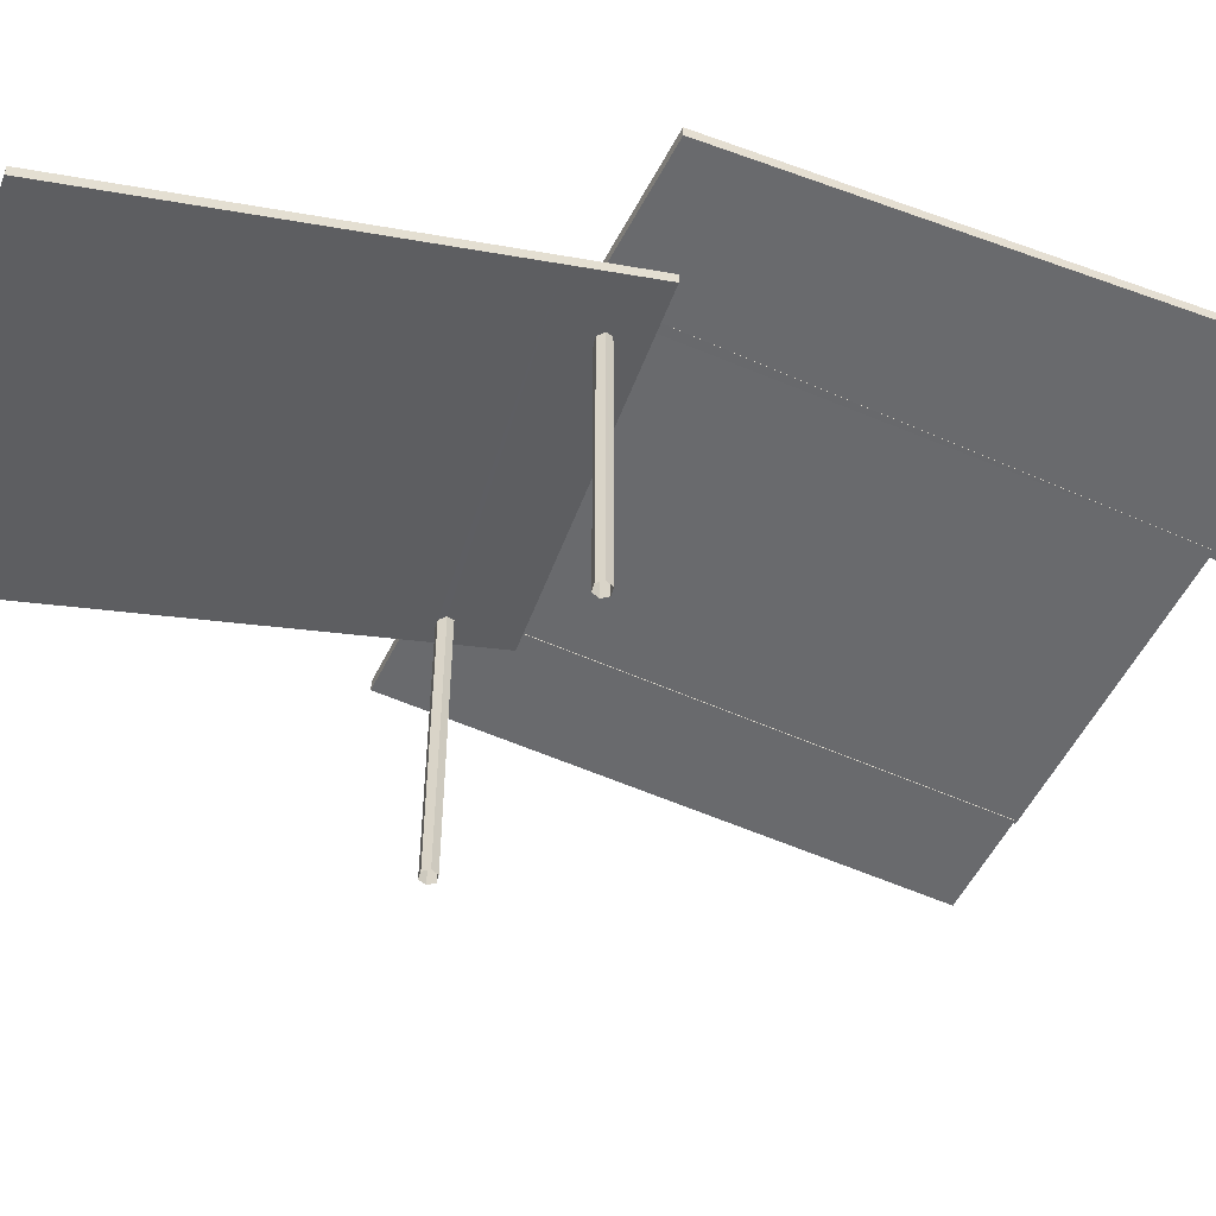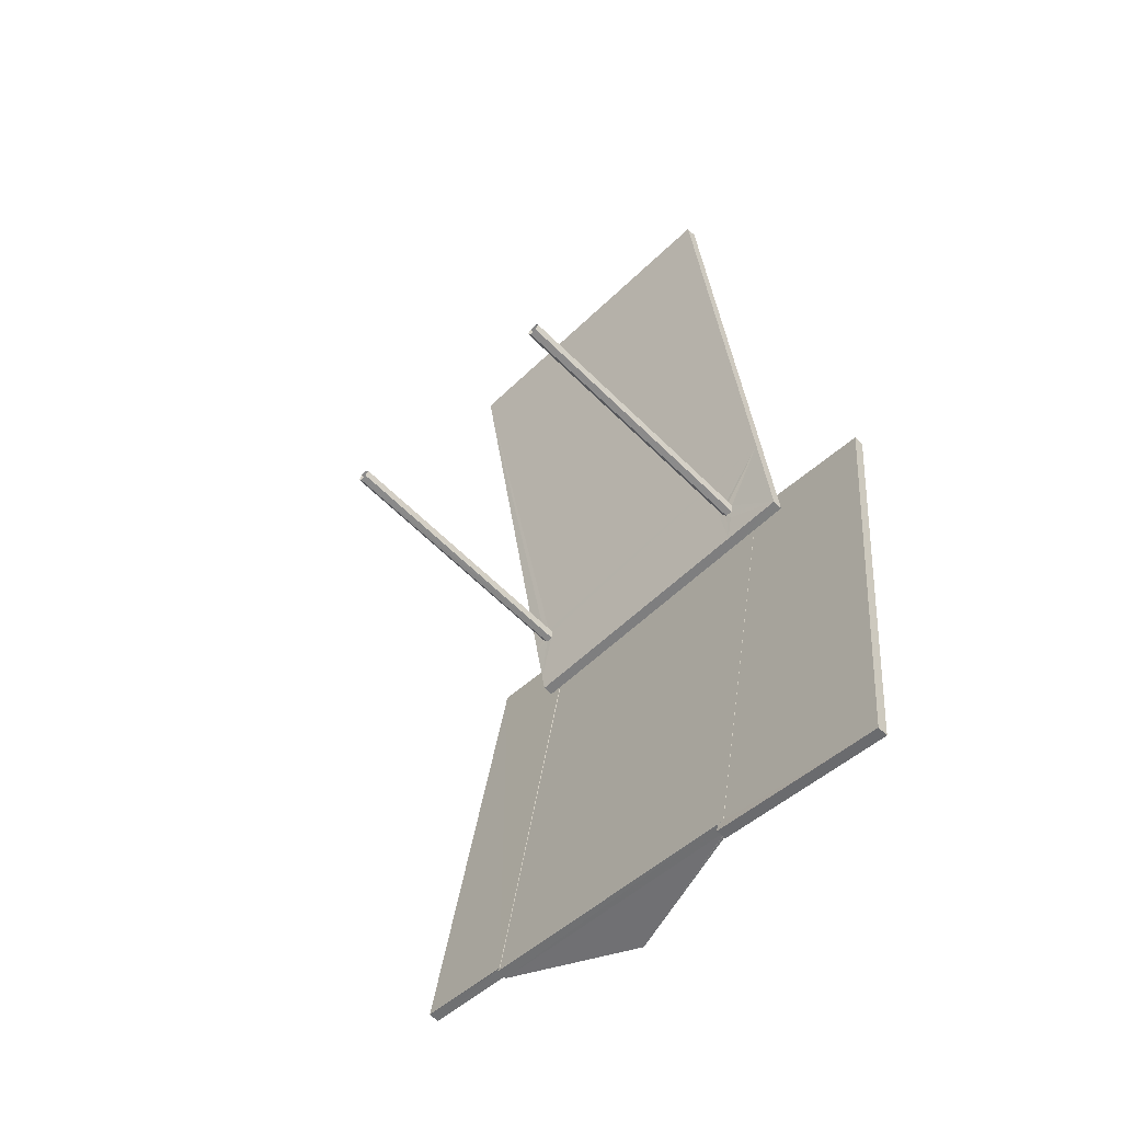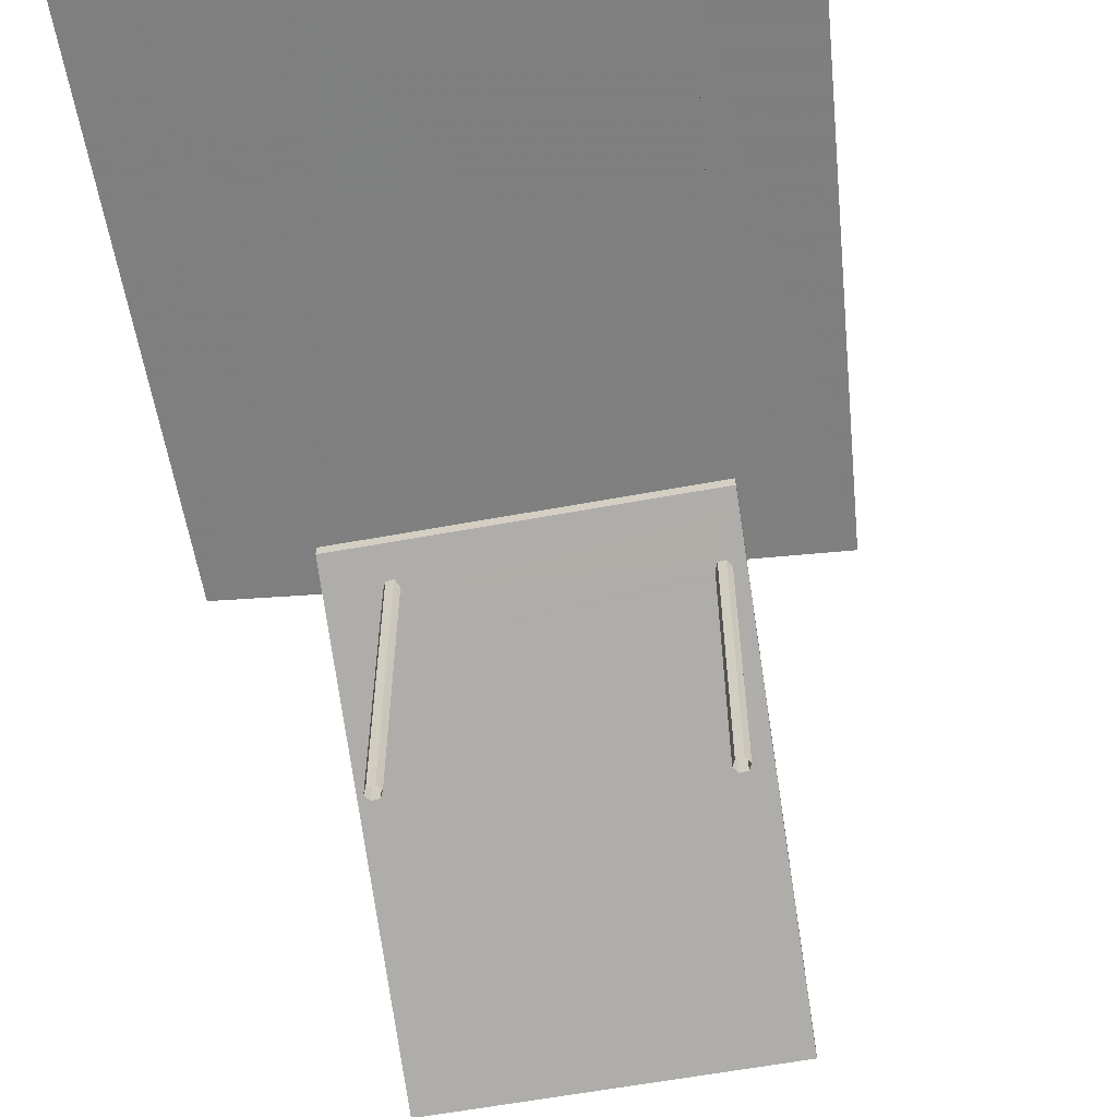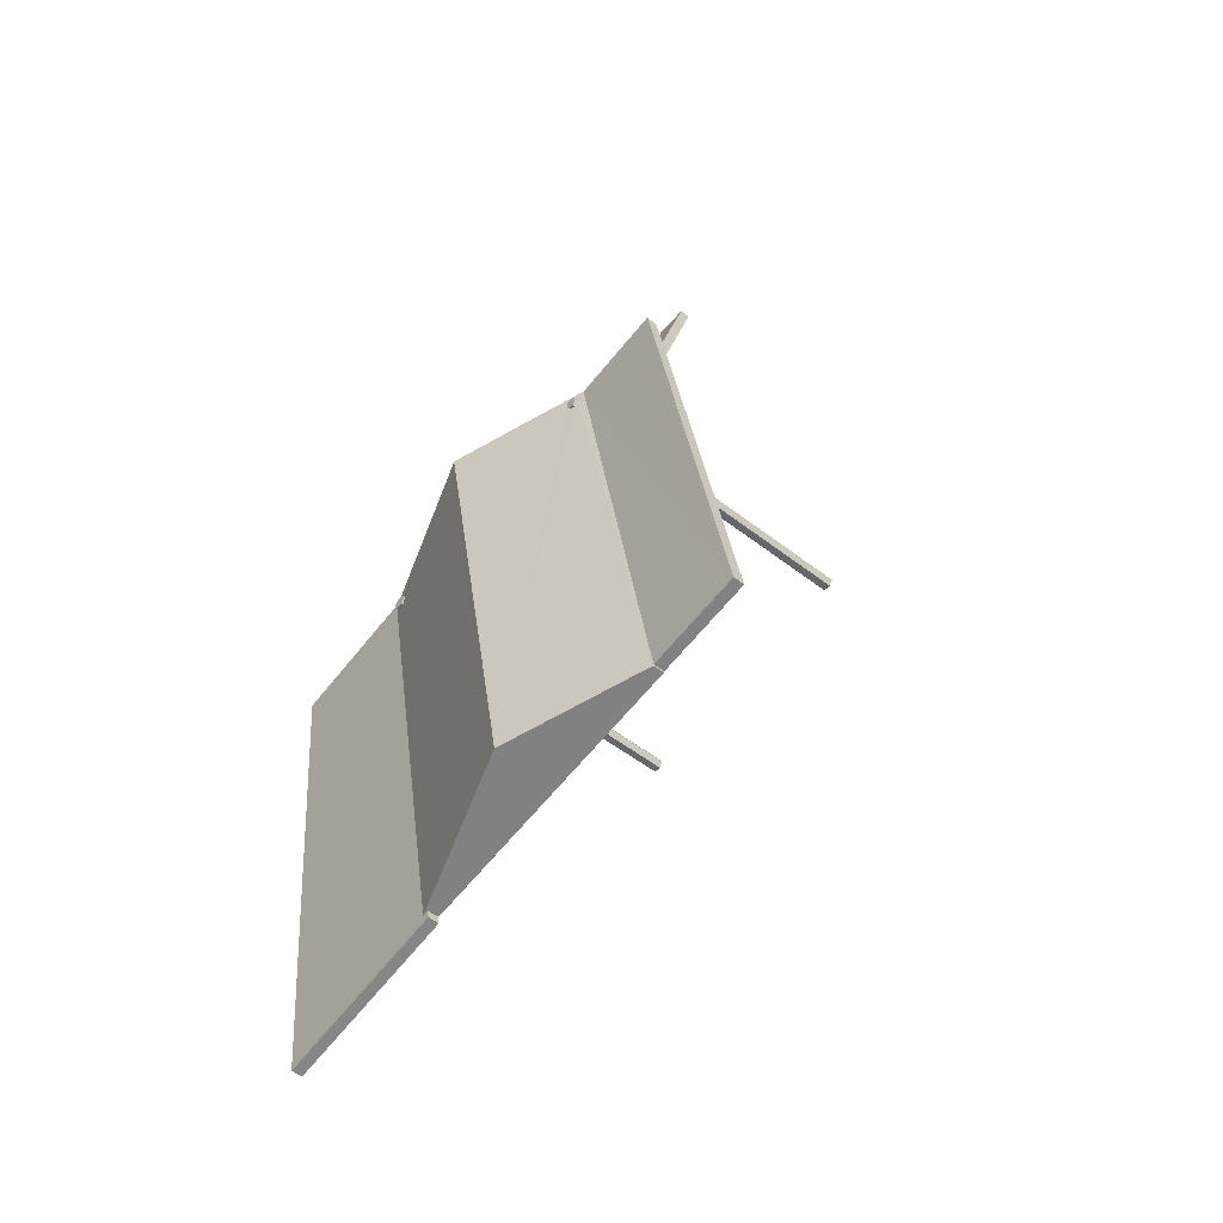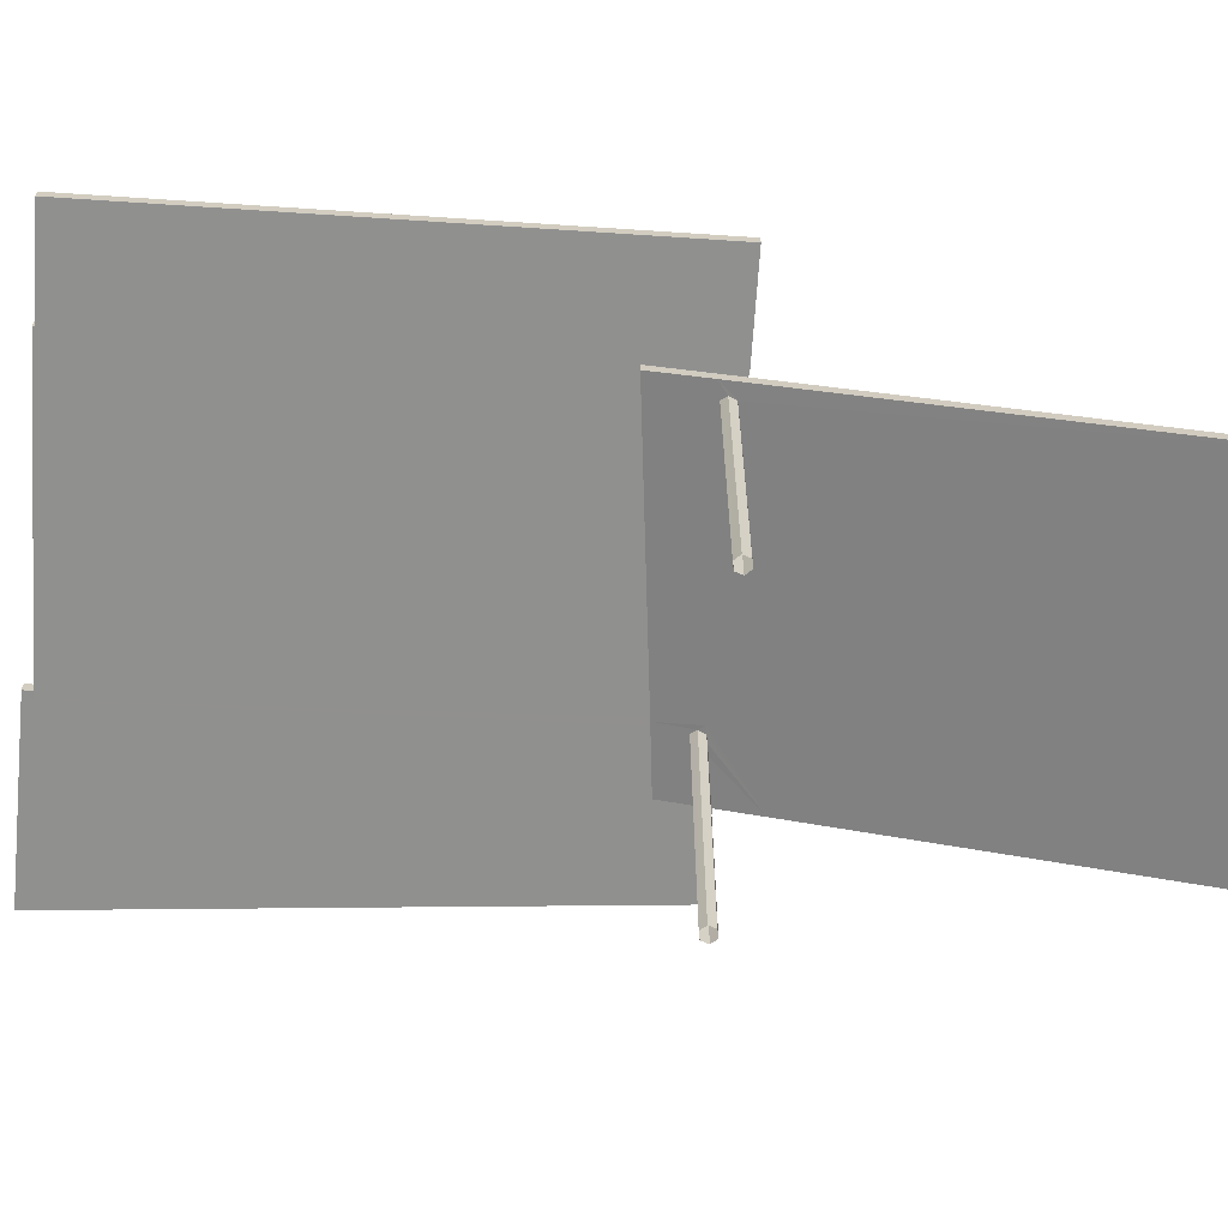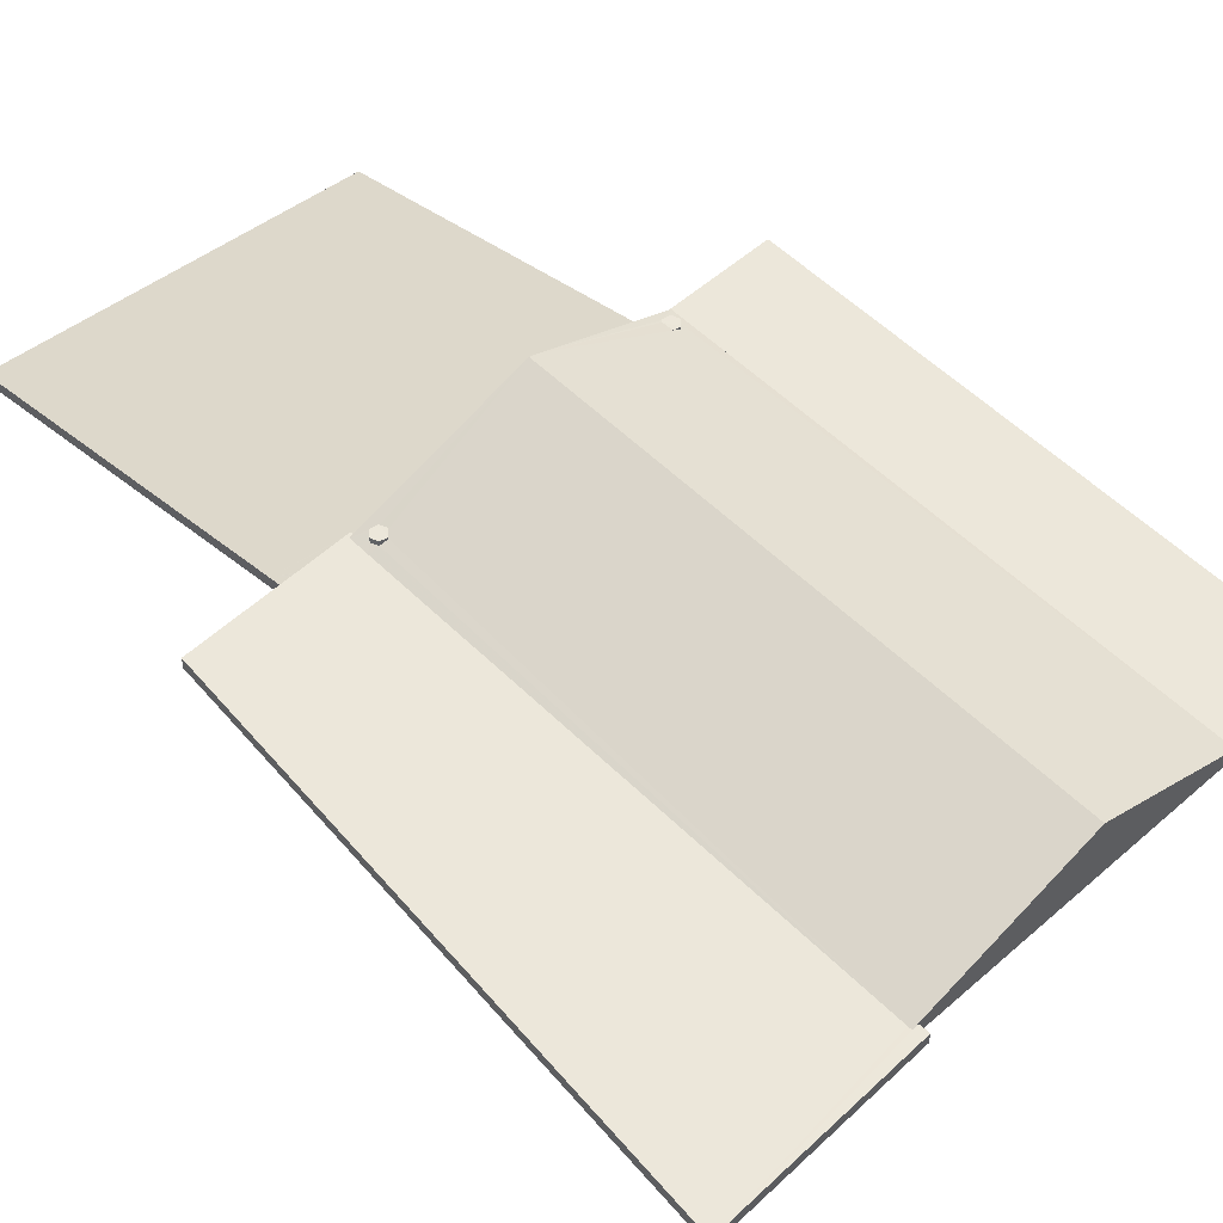
<metadata>
{"format":"obj","ext":"obj","renderer":"f3d","projection":"perspective","resolution":1024,"background":"white","views":[{"elev":-53.0,"azim":-105.2,"up":"+Z"},{"elev":-63.5,"azim":-134.8,"up":"+Y"},{"elev":-59.9,"azim":15.9,"up":"+Z"},{"elev":-51.9,"azim":49.8,"up":"+Y"},{"elev":-65.6,"azim":96.7,"up":"+Z"},{"elev":53.1,"azim":-32.9,"up":"+Z"}]}
</metadata>
<code>
v -1.198e+04 -3.438e+04 37.5
v -1.198e+04 -3.438e+04 37.5
v -1.198e+04 -3.438e+04 37.5
v -1.198e+04 -3.438e+04 37.5
v -1.198e+04 -3.438e+04 37.5
v -1.198e+04 -3.438e+04 37.5
v -1.198e+04 -3.438e+04 37.5
v -1.198e+04 -3.438e+04 37.5
v -1.198e+04 -3.438e+04 37.5
v -1.198e+04 -3.438e+04 37.5
v -1.198e+04 -3.438e+04 37.5
v -1.198e+04 -3.438e+04 37.5
v -1.198e+04 -3.438e+04 41.37
v -1.198e+04 -3.438e+04 41.34
v -1.198e+04 -3.438e+04 41.37
v -1.198e+04 -3.438e+04 41.31
v -1.198e+04 -3.437e+04 39.52
v -1.198e+04 -3.438e+04 41.25
v -1.198e+04 -3.438e+04 39.53
v -1.198e+04 -3.438e+04 41.36
v -1.198e+04 -3.438e+04 41.33
v -1.198e+04 -3.438e+04 41.31
v -1.198e+04 -3.438e+04 41.55
v -1.198e+04 -3.438e+04 41.44
v -1.198e+04 -3.438e+04 41.63
v -1.198e+04 -3.438e+04 41.63
v -1.198e+04 -3.438e+04 41.53
v -1.198e+04 -3.438e+04 41.47
v -1.198e+04 -3.438e+04 41.44
v -1.198e+04 -3.438e+04 41.47
v -1.198e+04 -3.438e+04 41.5
v -1.198e+04 -3.438e+04 41.5
v -1.198e+04 -3.438e+04 41.44
v -1.198e+04 -3.438e+04 41.62
v -1.198e+04 -3.438e+04 41.85
v -1.198e+04 -3.438e+04 41.85
v -1.198e+04 -3.438e+04 41.85
v -1.198e+04 -3.438e+04 41.85
v -1.198e+04 -3.438e+04 41.85
v -1.198e+04 -3.438e+04 41.85
v -1.198e+04 -3.438e+04 41.85
v -1.198e+04 -3.438e+04 41.85
v -1.198e+04 -3.438e+04 41.85
v -1.198e+04 -3.439e+04 41.85
v -1.198e+04 -3.439e+04 41.85
v -1.198e+04 -3.439e+04 41.85
v -1.198e+04 -3.438e+04 41.85
v -1.198e+04 -3.439e+04 41.85
v -1.198e+04 -3.438e+04 41.85
v -1.198e+04 -3.438e+04 41.85
v -1.198e+04 -3.438e+04 41.85
v -1.198e+04 -3.438e+04 41.85
v -1.198e+04 -3.438e+04 41.85
v -1.198e+04 -3.438e+04 41.85
v -1.198e+04 -3.438e+04 41.85
v -1.198e+04 -3.438e+04 41.85
v -1.198e+04 -3.439e+04 41.86
v -1.198e+04 -3.439e+04 41.86
v -1.198e+04 -3.439e+04 41.86
v -1.198e+04 -3.439e+04 41.86
v -1.198e+04 -3.438e+04 41.86
v -1.198e+04 -3.438e+04 41.86
v -1.198e+04 -3.438e+04 41.86
v -1.198e+04 -3.438e+04 41.86
v -1.198e+04 -3.439e+04 41.84
v -1.198e+04 -3.438e+04 41.84
v -1.198e+04 -3.438e+04 41.84
v -1.198e+04 -3.439e+04 41.84
v -1.198e+04 -3.438e+04 41.68
v -1.198e+04 -3.438e+04 41.78
v -1.198e+04 -3.438e+04 41.78
v -1.198e+04 -3.438e+04 41.52
v -1.198e+04 -3.438e+04 41.52
v -1.198e+04 -3.438e+04 41.7
v -1.198e+04 -3.438e+04 41.59
v -1.198e+04 -3.438e+04 41.51
v -1.198e+04 -3.438e+04 41.4
v -1.198e+04 -3.438e+04 41.62
v -1.198e+04 -3.438e+04 41.59
v -1.198e+04 -3.438e+04 41.62
v -1.198e+04 -3.438e+04 41.65
v -1.198e+04 -3.438e+04 41.65
v -1.198e+04 -3.438e+04 41.59
v -1.198e+04 -3.438e+04 41.77
v -1.198e+04 -3.437e+04 39.67
v -1.198e+04 -3.438e+04 39.68
v -1.198e+04 -3.438e+04 41.46
v -1.198e+04 -3.438e+04 41.49
v -1.198e+04 -3.438e+04 41.48
v -1.198e+04 -3.438e+04 41.46
v -1.198e+04 -3.438e+04 42.1
v -1.198e+04 -3.438e+04 42.1
v -1.198e+04 -3.438e+04 42.1
v -1.198e+04 -3.438e+04 42.1
v -1.198e+04 -3.438e+04 42.1
v -1.198e+04 -3.438e+04 42.1
v -1.198e+04 -3.438e+04 42.67
v -1.198e+04 -3.438e+04 42.74
v -1.198e+04 -3.438e+04 42.1
v -1.198e+04 -3.438e+04 42.01
v -1.198e+04 -3.438e+04 42.09
v -1.198e+04 -3.438e+04 42.08
v -1.198e+04 -3.438e+04 42.04
v -1.198e+04 -3.438e+04 42.01
v -1.198e+04 -3.438e+04 42.05
v -1.198e+04 -3.438e+04 42.06
v -1.198e+04 -3.439e+04 42.74
v -1.198e+04 -3.439e+04 42.01
v -1.198e+04 -3.439e+04 42.01
v -1.198e+04 -3.438e+04 42.67
v -1.198e+04 -3.438e+04 42.03
v -1.198e+04 -3.438e+04 42.06
v -1.198e+04 -3.438e+04 42.04
v -1.198e+04 -3.438e+04 42.09
v -1.198e+04 -3.438e+04 42
v -1.198e+04 -3.438e+04 42.05
v -1.198e+04 -3.439e+04 42
v -1.198e+04 -3.439e+04 42.01
v -1.198e+04 -3.439e+04 42.01
v -1.198e+04 -3.439e+04 42.01
v -1.198e+04 -3.438e+04 42.01
v -1.198e+04 -3.438e+04 42.01
v -1.198e+04 -3.438e+04 42.01
v -1.198e+04 -3.439e+04 41.99
v -1.198e+04 -3.439e+04 41.99
v -1.198e+04 -3.438e+04 41.99
v -1.198e+04 -3.438e+04 41.99
v -1.198e+04 -3.438e+04 41.99
v -1.198e+04 -3.438e+04 41.99
v -1.198e+04 -3.438e+04 42.11
v -1.198e+04 -3.438e+04 42.11
v -1.198e+04 -3.438e+04 42.11
v -1.198e+04 -3.438e+04 42.11
v -1.198e+04 -3.438e+04 42.11
v -1.198e+04 -3.438e+04 42.11
v -1.198e+04 -3.439e+04 42
v -1.198e+04 -3.438e+04 42
f 1 2 3
f 3 2 4
f 4 5 6
f 4 2 5
f 7 8 9
f 10 9 11
f 8 12 11
f 9 8 11
f 13 14 15
f 15 16 17
f 18 19 17
f 20 18 21
f 14 16 15
f 21 18 22
f 16 22 17
f 22 18 17
f 23 24 20
f 15 23 13
f 25 26 27
f 28 29 24
f 30 26 18
f 13 23 20
f 24 18 20
f 31 27 32
f 32 26 30
f 33 30 18
f 29 33 18
f 27 26 32
f 29 18 24
f 31 25 27
f 25 23 34
f 24 23 25
f 28 24 25
f 31 28 25
f 35 36 37
f 36 38 39
f 35 40 41
f 39 38 42
f 37 36 43
f 35 37 40
f 43 36 39
f 44 45 46
f 47 46 48
f 49 47 48
f 46 45 48
f 50 49 48
f 50 48 51
f 35 41 47
f 41 42 47
f 52 35 53
f 42 38 47
f 51 52 54
f 51 54 50
f 49 35 47
f 55 35 49
f 53 35 55
f 56 52 53
f 52 56 54
f 57 58 59
f 58 60 59
f 61 62 63
f 62 64 63
f 59 60 64
f 62 59 64
f 65 66 67
f 68 65 67
f 69 70 71
f 72 73 74
f 75 74 76
f 77 70 78
f 79 80 75
f 77 75 76
f 74 73 76
f 81 69 82
f 78 70 81
f 77 78 83
f 77 83 79
f 81 70 69
f 75 77 79
f 71 74 75
f 80 71 75
f 71 84 74
f 69 71 82
f 71 80 82
f 77 85 86
f 87 72 85
f 72 88 73
f 76 89 77
f 87 88 72
f 90 87 85
f 77 89 90
f 77 90 85
f 91 92 93
f 93 92 94
f 94 92 95
f 92 96 95
f 97 98 99
f 98 100 101
f 102 97 99
f 103 104 105
f 103 100 104
f 106 100 103
f 101 100 106
f 99 98 101
f 98 97 107
f 97 108 107
f 108 109 107
f 102 108 97
f 104 108 105
f 105 108 102
f 110 98 107
f 107 111 112
f 110 107 96
f 107 112 96
f 111 113 112
f 92 110 96
f 114 115 110
f 115 113 111
f 116 113 115
f 116 115 114
f 92 114 110
f 117 111 107
f 117 115 111
f 118 119 109
f 118 109 120
f 120 108 121
f 100 122 123
f 123 121 100
f 121 104 100
f 121 108 104
f 109 108 120
f 124 125 126
f 127 126 128
f 128 126 129
f 126 125 129
f 130 131 132
f 133 132 134
f 131 135 134
f 132 131 134
f 84 34 74
f 17 85 15
f 85 72 15
f 72 74 23
f 74 34 23
f 15 72 23
f 84 71 25
f 70 26 71
f 84 25 34
f 71 26 25
f 77 18 26
f 26 70 77
f 86 19 18
f 77 86 18
f 19 85 17
f 19 86 85
f 21 2 1
f 20 21 1
f 22 5 2
f 21 22 2
f 22 6 5
f 22 16 6
f 16 4 6
f 16 14 4
f 14 3 4
f 14 13 3
f 20 1 3
f 13 20 3
f 40 89 76
f 41 40 76
f 37 90 89
f 40 37 89
f 114 92 91
f 37 87 90
f 37 43 87
f 114 91 93
f 116 114 93
f 43 39 88
f 87 43 88
f 116 93 94
f 113 116 94
f 39 42 73
f 88 39 73
f 112 94 95
f 112 113 94
f 41 76 73
f 42 41 73
f 96 112 95
f 119 107 109
f 136 107 119
f 136 117 107
f 98 122 100
f 137 110 115
f 137 98 110
f 137 122 98
f 62 61 52
f 52 61 35
f 36 35 127
f 115 35 137
f 35 61 137
f 126 127 115
f 115 127 35
f 45 124 117
f 117 124 115
f 45 44 124
f 115 124 126
f 117 57 45
f 45 57 48
f 117 136 57
f 48 57 59
f 48 59 51
f 51 62 52
f 51 59 62
f 58 120 60
f 58 118 120
f 60 120 121
f 64 60 121
f 64 121 123
f 63 64 123
f 57 136 58
f 58 136 118
f 136 119 118
f 63 123 137
f 63 137 61
f 123 122 137
f 67 128 129
f 67 66 128
f 67 129 125
f 68 67 125
f 125 44 68
f 68 44 65
f 125 124 44
f 65 44 46
f 127 128 36
f 47 65 46
f 128 66 36
f 47 38 66
f 66 65 47
f 66 38 36
f 30 8 7
f 32 30 7
f 33 12 8
f 30 33 8
f 33 11 12
f 33 29 11
f 29 10 11
f 29 28 10
f 28 9 10
f 28 31 9
f 32 7 9
f 31 32 9
f 105 130 132
f 103 105 132
f 81 50 54
f 78 81 54
f 106 132 133
f 106 103 132
f 78 54 56
f 83 78 56
f 101 133 134
f 101 106 133
f 79 56 53
f 79 83 56
f 99 134 135
f 99 101 134
f 80 53 55
f 80 79 53
f 82 55 49
f 82 80 55
f 99 135 131
f 102 99 131
f 82 49 50
f 81 82 50
f 102 131 130
f 105 102 130

</code>
